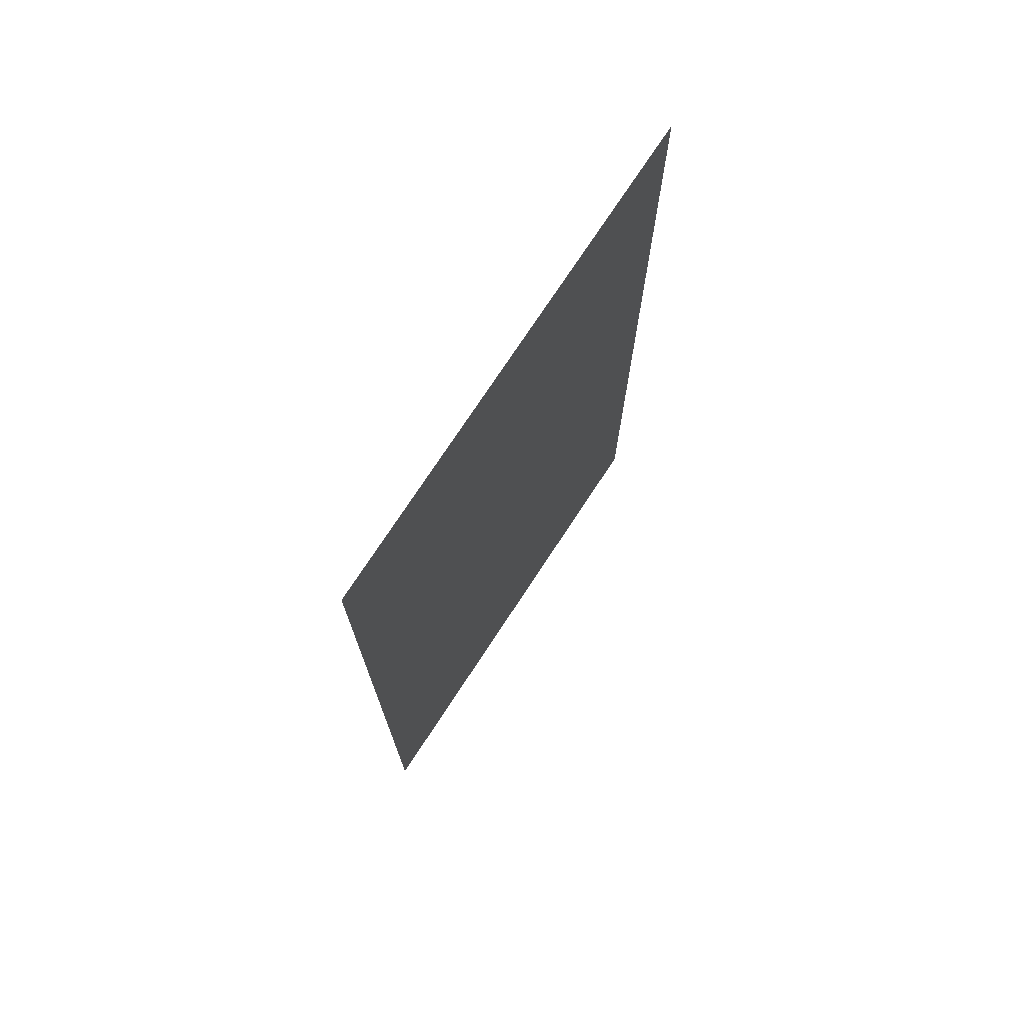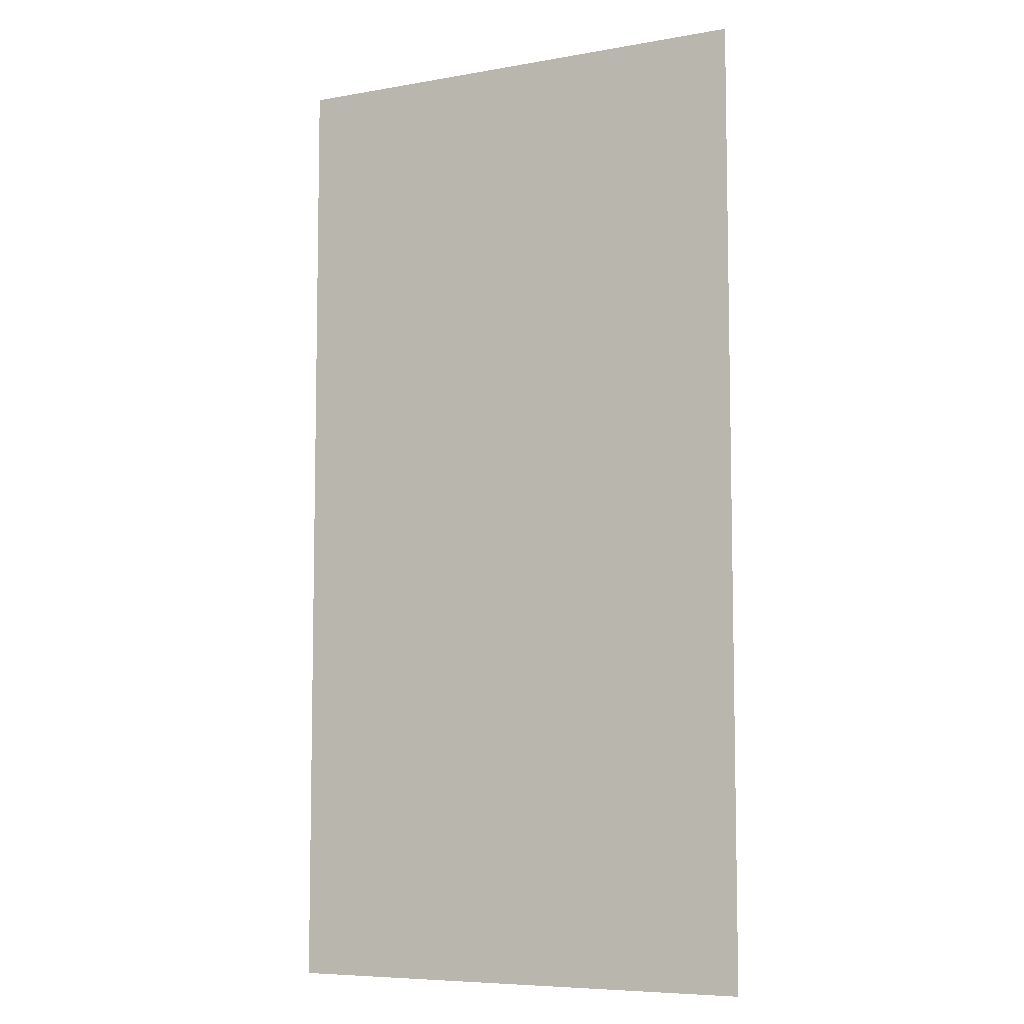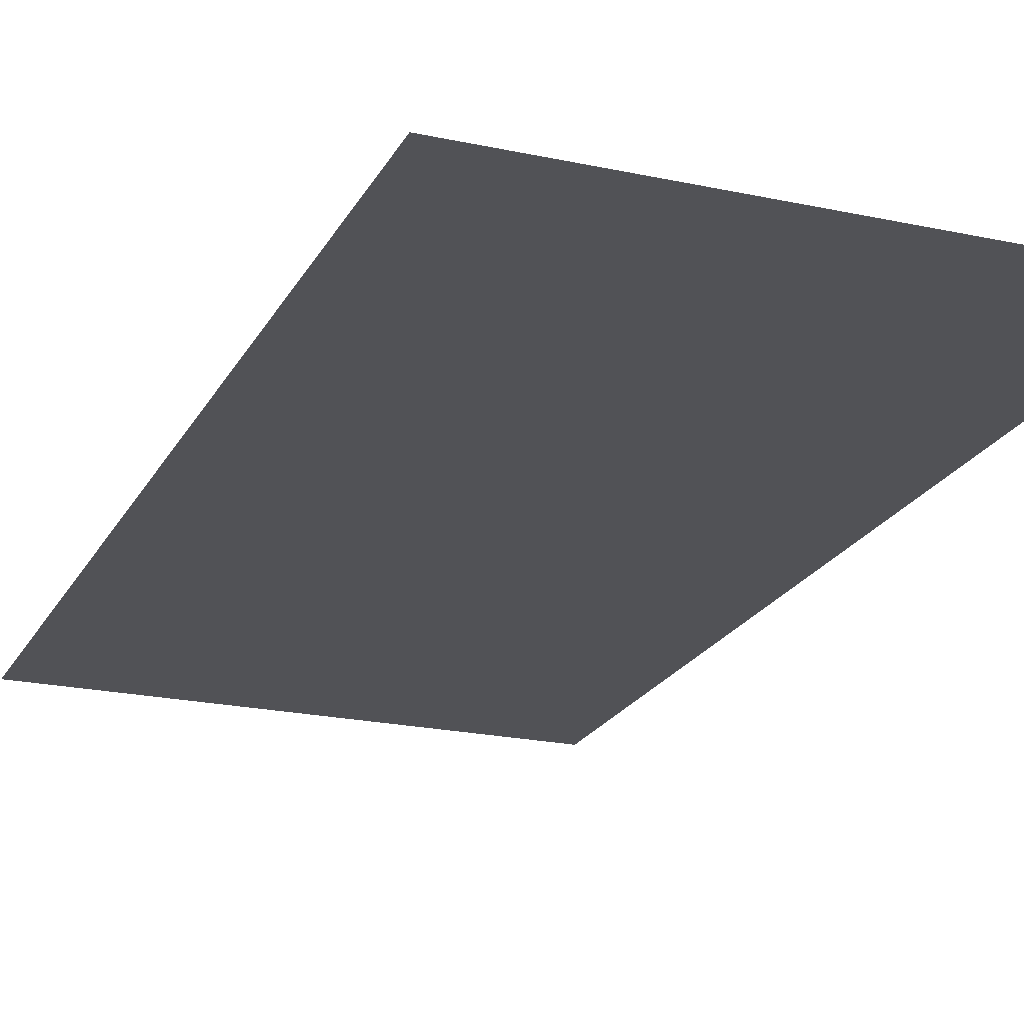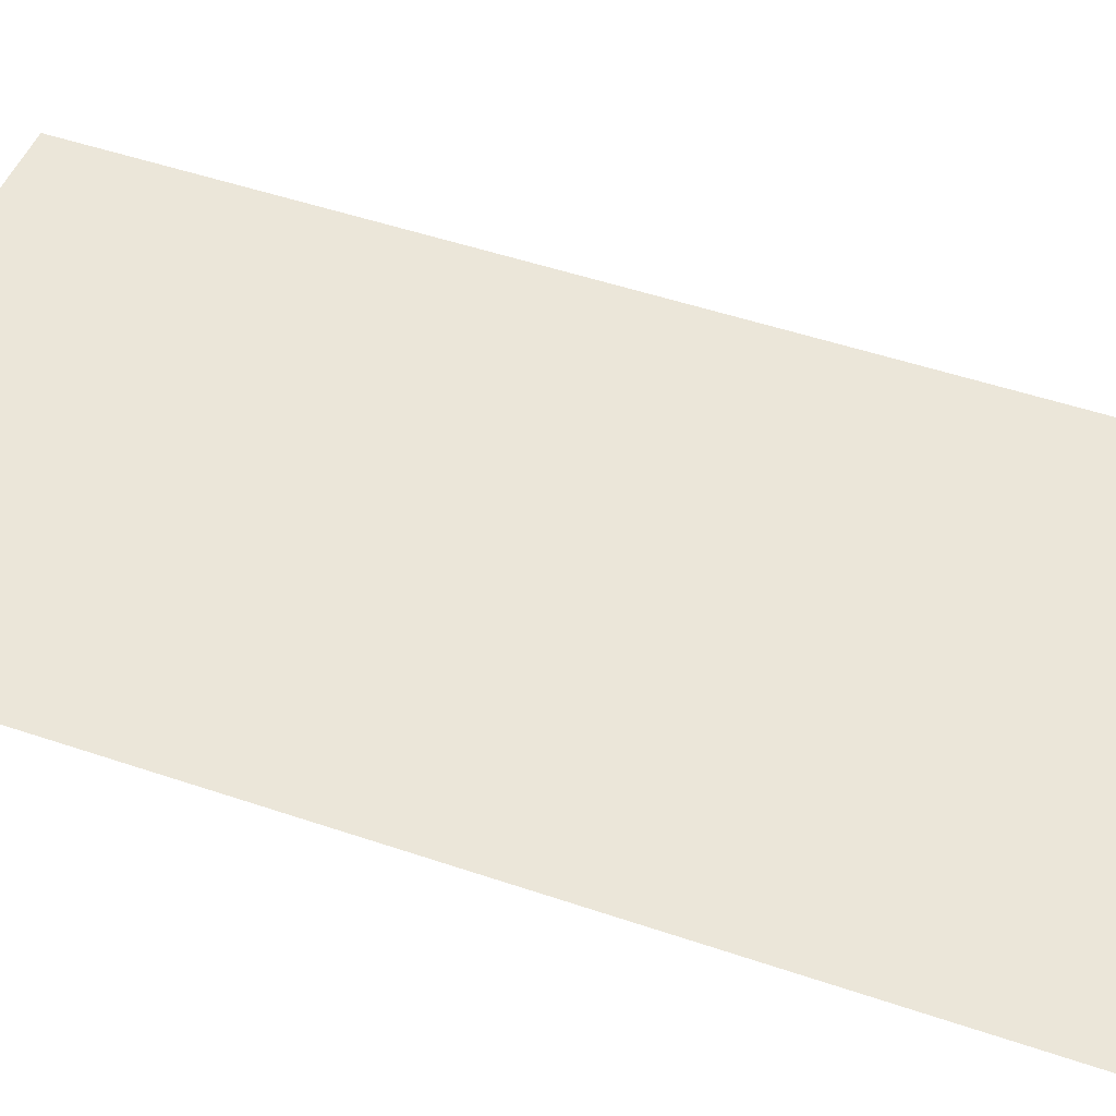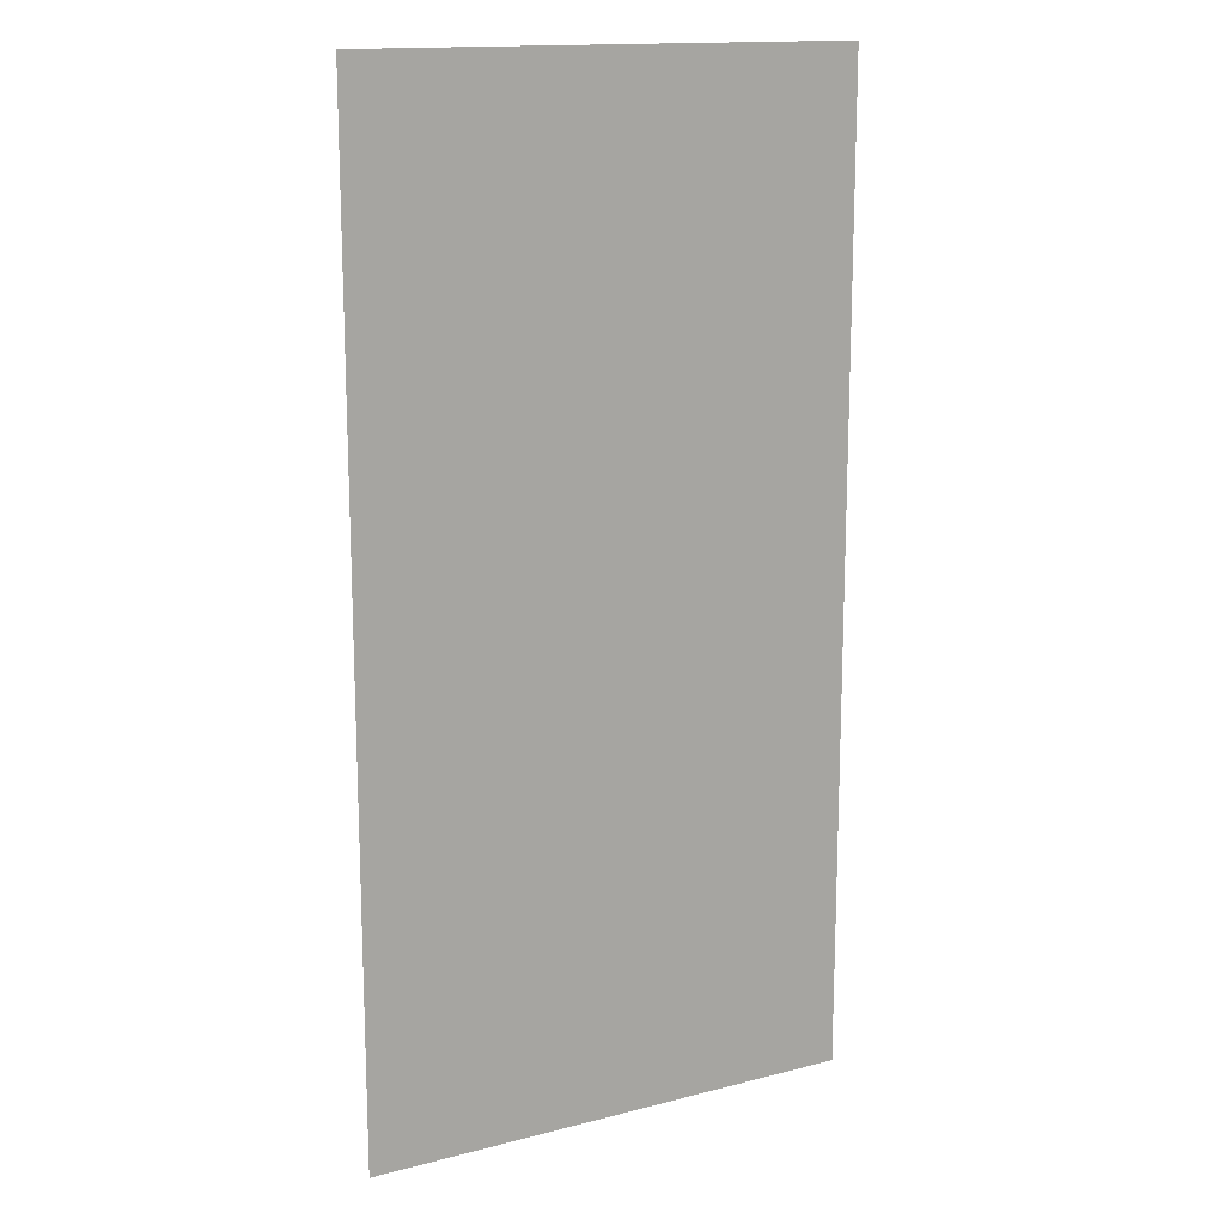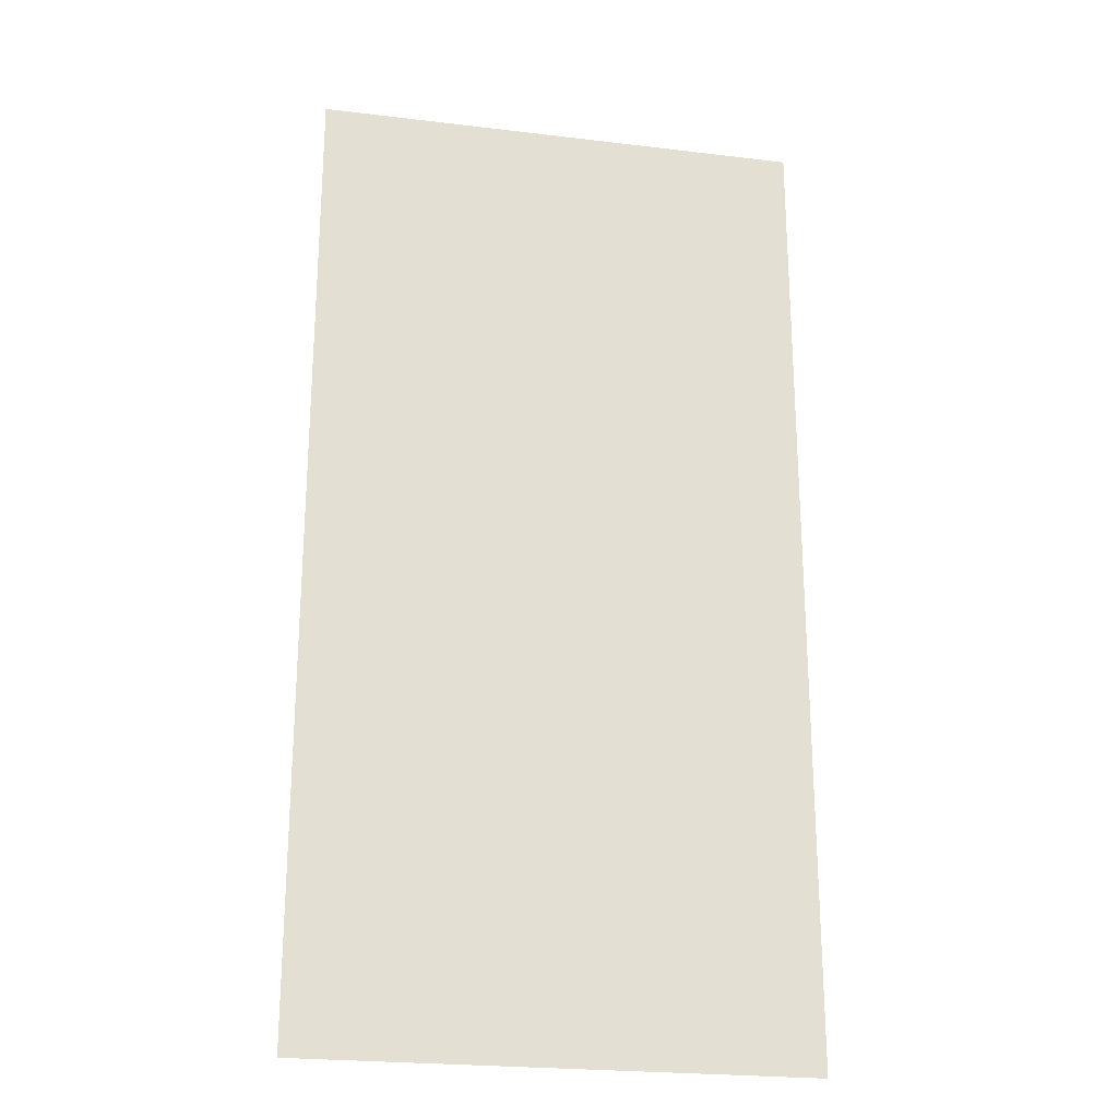
<metadata>
{"format":"obj","ext":"obj","renderer":"f3d","projection":"perspective","resolution":1024,"background":"white","views":[{"elev":74.7,"azim":-56.7,"up":"+Y"},{"elev":-7.2,"azim":-153.0,"up":"+Y"},{"elev":-21.3,"azim":-21.2,"up":"+Z"},{"elev":48.0,"azim":111.1,"up":"+Z"},{"elev":15.1,"azim":-28.8,"up":"+Y"},{"elev":-23.7,"azim":-11.4,"up":"+Y"}]}
</metadata>
<code>
g default
v -0.5148 -1.019 0
v 0.5148 -1.019 0
v -0.5148 1.019 -0
v 0.5148 1.019 -0
g pPlane1
f 1 2 3
f 3 2 4
g default
v -0.5148 -1.019 0
v 0.5148 -1.019 0
v -0.5148 1.019 -0
v 0.5148 1.019 -0
g pPlane1
f 5 6 7
f 7 6 8

</code>
